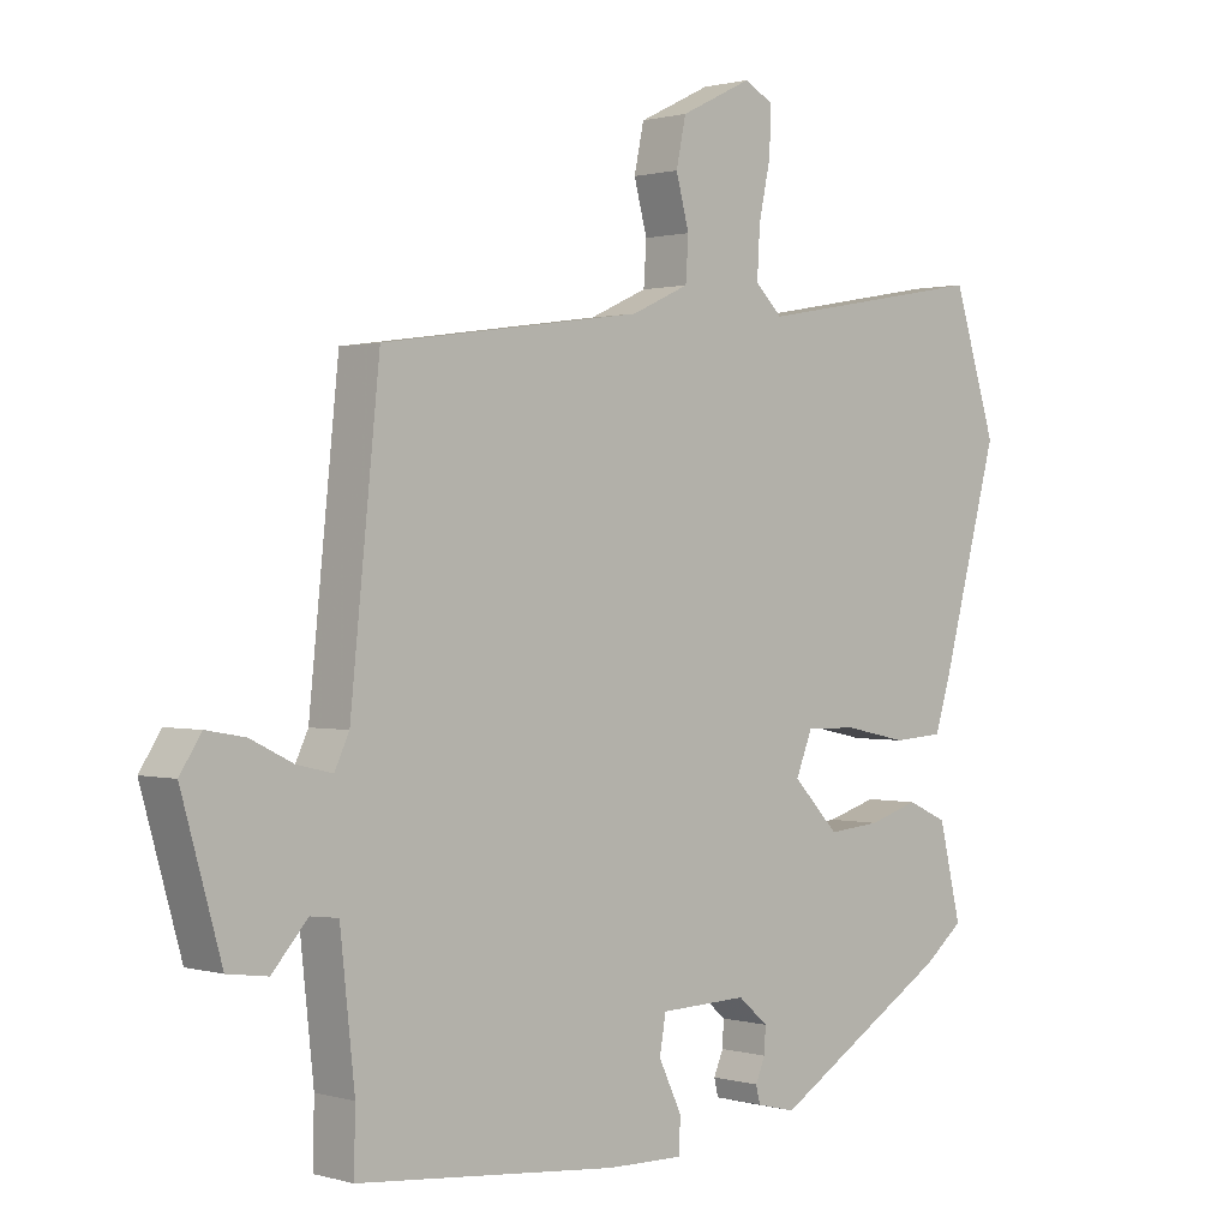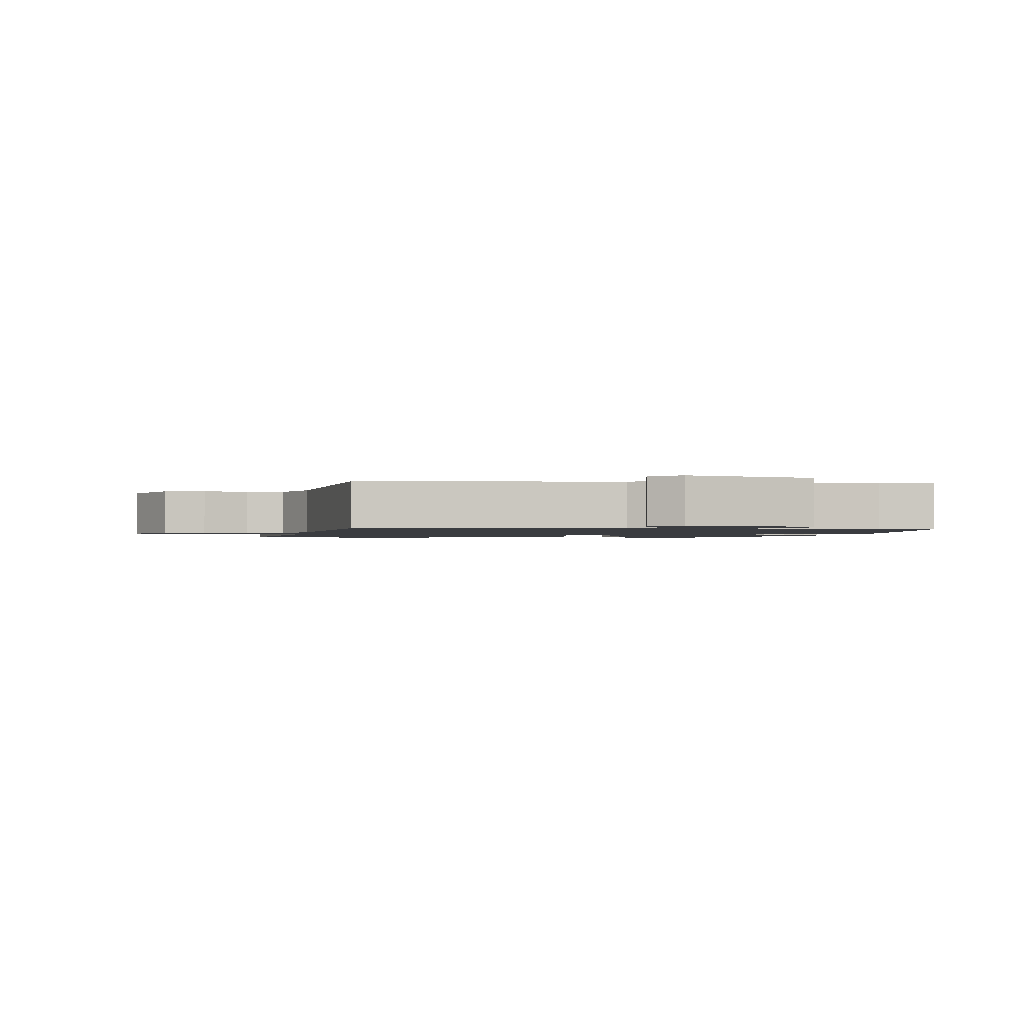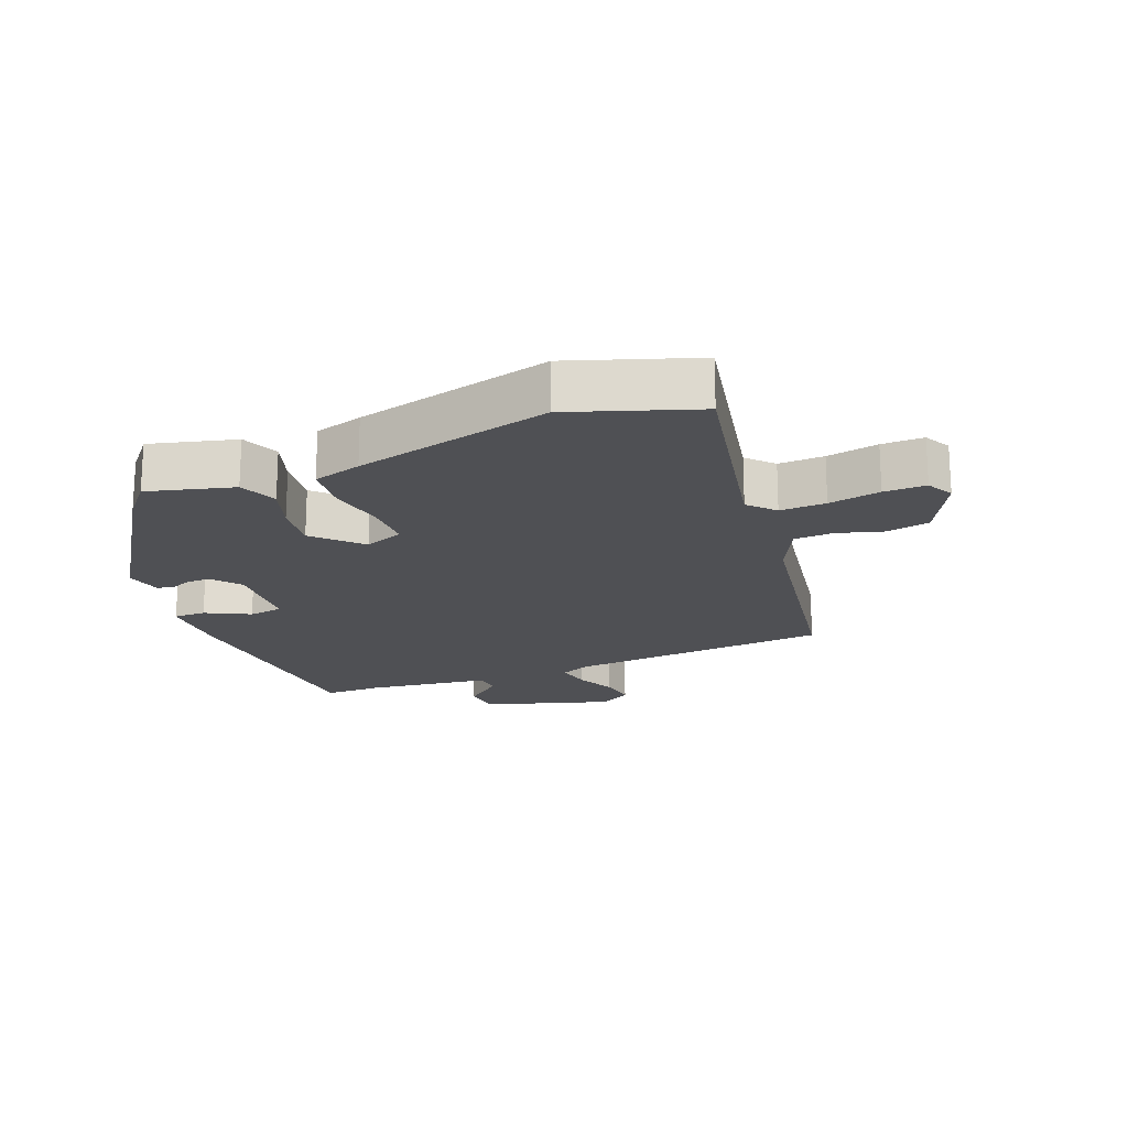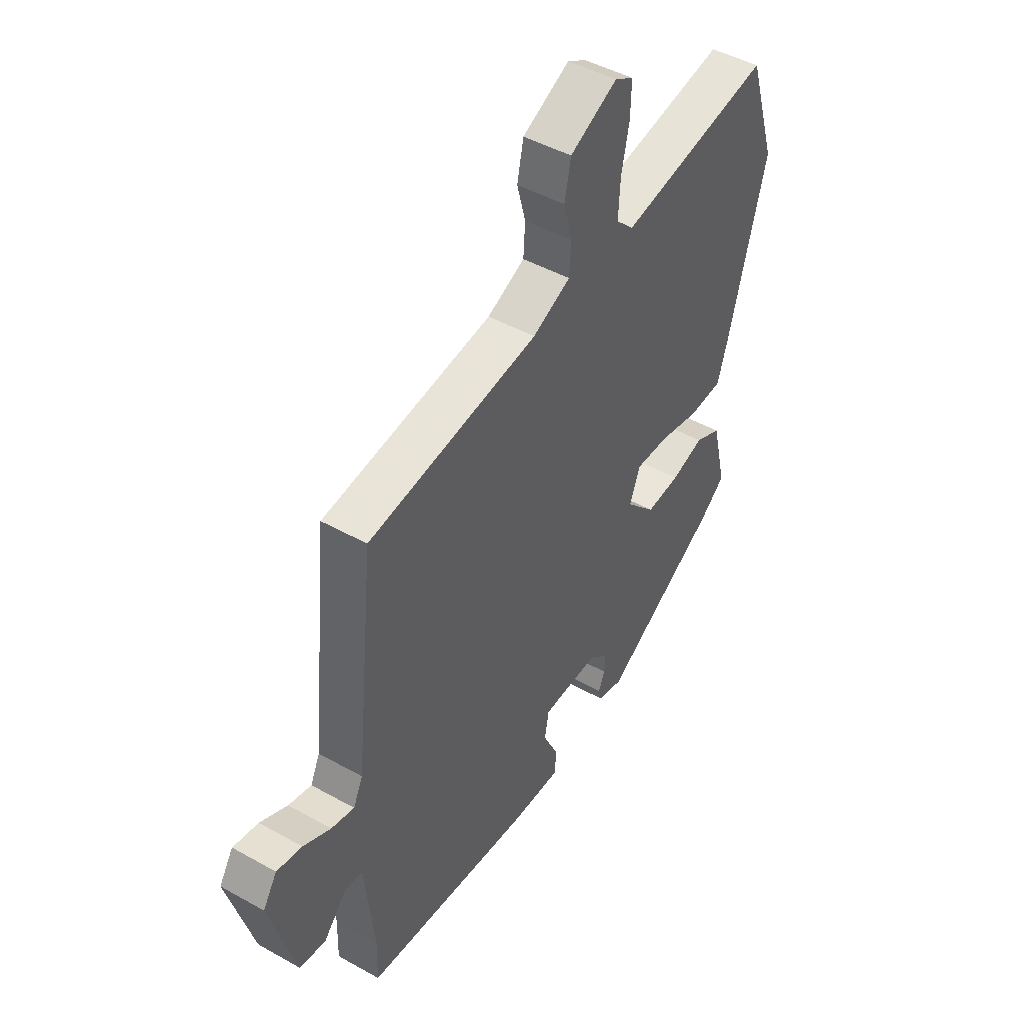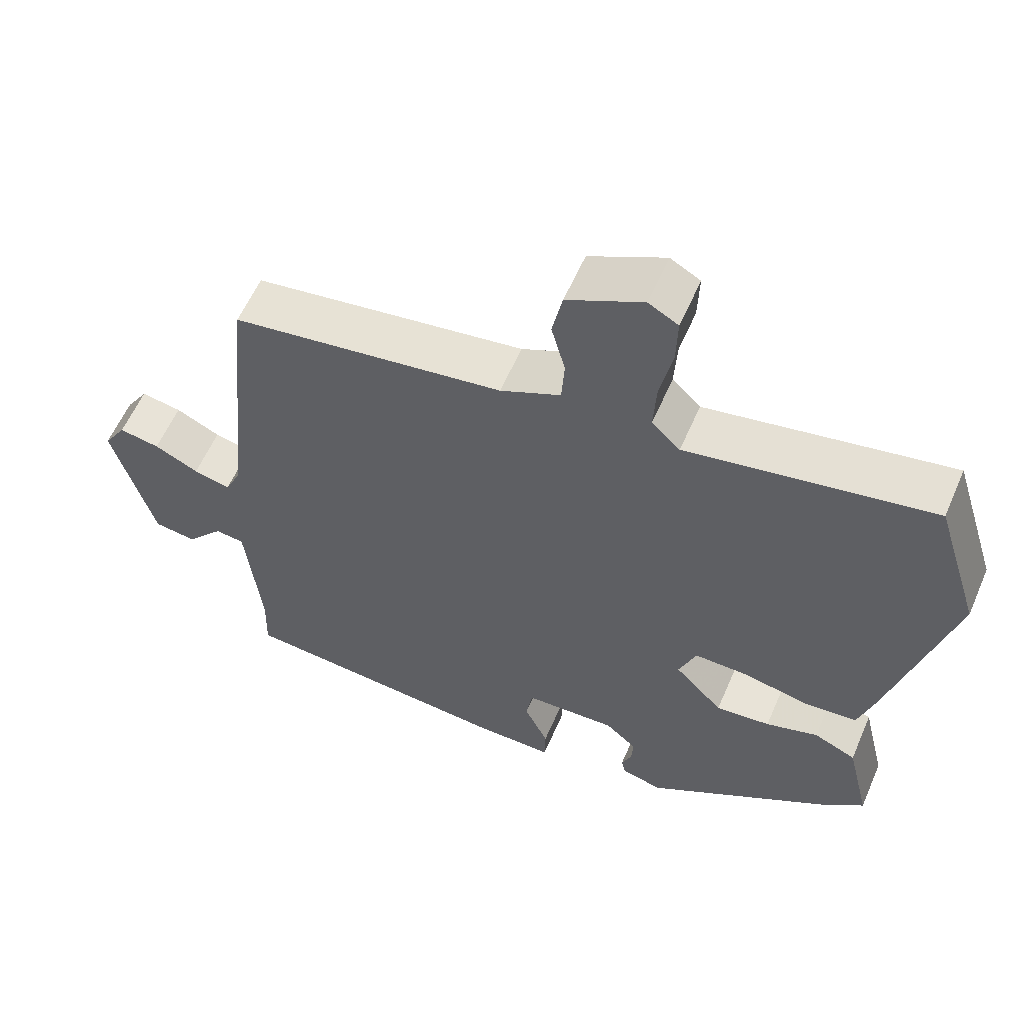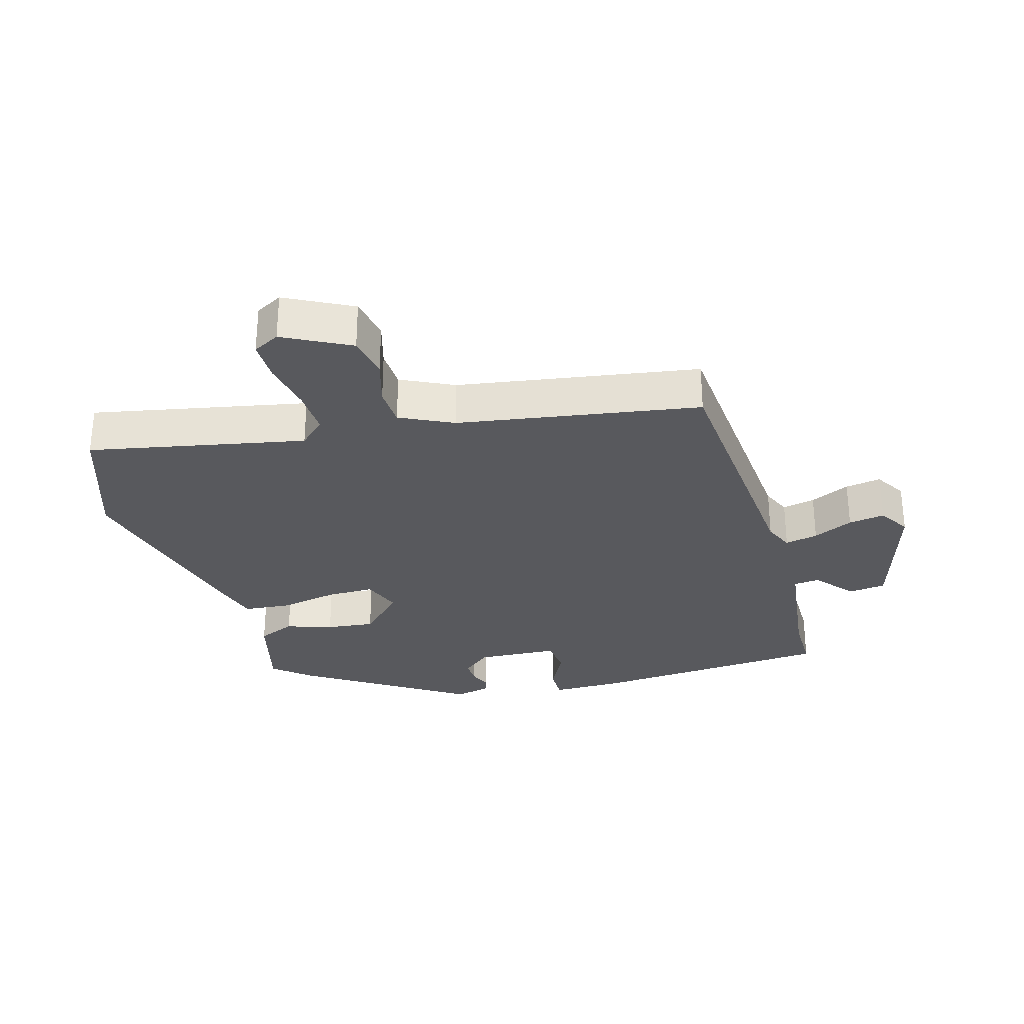
<metadata>
{"format":"obj","ext":"obj","renderer":"f3d","projection":"perspective","resolution":1024,"background":"white","views":[{"elev":0.8,"azim":136.2,"up":"+Z"},{"elev":-1.5,"azim":82.4,"up":"+Y"},{"elev":-19.2,"azim":-69.6,"up":"+Y"},{"elev":45.9,"azim":122.8,"up":"+Z"},{"elev":58.5,"azim":-156.7,"up":"+Z"},{"elev":-30.1,"azim":14.8,"up":"+Y"}]}
</metadata>
<code>
v -0.548 0.07 0.348
v -0.486 0.07 0.544
v -0.15 0.07 0.484
v -0.111 0.07 0.522
v -0.115 0.07 0.593
v -0.132 0.07 0.673
v -0.134 0.07 0.738
v -0.093 0.07 0.761
v 0.011 0.07 0.71
v 0.025 0.07 0.643
v 0.006 0.07 0.572
v 0.01 0.07 0.511
v 0.093 0.07 0.473
v 0.469 0.07 0.42
v 0.511 0.07 0.011
v 0.532 0.07 -0.034
v 0.583 0.07 -0.022
v 0.644 0.07 0.008
v 0.7 0.07 0.018
v 0.731 0.07 -0.03
v 0.674 0.07 -0.231
v 0.616 0.07 -0.239
v 0.565 0.07 -0.181
v 0.525 0.07 -0.186
v 0.504 0.07 -0.381
v 0.506 0.07 -0.468
v 0.13 0.07 -0.503
v 0.02 0.07 -0.505
v 0.019 0.07 -0.455
v 0.052 0.07 -0.386
v 0.043 0.07 -0.333
v -0.083 0.07 -0.329
v -0.126 0.07 -0.366
v -0.124 0.07 -0.403
v -0.11 0.07 -0.436
v -0.116 0.07 -0.461
v -0.172 0.07 -0.475
v -0.428 0.07 -0.319
v -0.485 0.07 -0.273
v -0.453 0.07 -0.139
v -0.395 0.07 -0.113
v -0.323 0.07 -0.135
v -0.248 0.07 -0.142
v -0.182 0.07 -0.073
v -0.206 0.07 -0.013
v -0.28 0.07 -0.015
v -0.37 0.07 -0.034
v -0.443 0.07 -0.029
v -0.466 0.07 0.045
v -0.548 0 0.348
v -0.486 0 0.544
v -0.15 0 0.484
v -0.111 0 0.522
v -0.115 0 0.593
v -0.132 0 0.673
v -0.134 0 0.738
v -0.093 0 0.761
v 0.011 0 0.71
v 0.025 0 0.643
v 0.006 0 0.572
v 0.01 0 0.511
v 0.093 0 0.473
v 0.469 0 0.42
v 0.511 0 0.011
v 0.532 0 -0.034
v 0.583 0 -0.022
v 0.644 0 0.008
v 0.7 0 0.018
v 0.731 0 -0.03
v 0.674 0 -0.231
v 0.616 0 -0.239
v 0.565 0 -0.181
v 0.525 0 -0.186
v 0.504 0 -0.381
v 0.506 0 -0.468
v 0.13 0 -0.503
v 0.02 0 -0.505
v 0.019 0 -0.455
v 0.052 0 -0.386
v 0.043 0 -0.333
v -0.083 0 -0.329
v -0.126 0 -0.366
v -0.124 0 -0.403
v -0.11 0 -0.436
v -0.116 0 -0.461
v -0.172 0 -0.475
v -0.428 0 -0.319
v -0.485 0 -0.273
v -0.453 0 -0.139
v -0.395 0 -0.113
v -0.323 0 -0.135
v -0.248 0 -0.142
v -0.182 0 -0.073
v -0.206 0 -0.013
v -0.28 0 -0.015
v -0.37 0 -0.034
v -0.443 0 -0.029
v -0.466 0 0.045
f 1 2 3
f 49 1 3
f 48 49 3
f 47 48 3
f 46 47 3
f 45 46 3 4
f 44 45 4
f 40 41 42
f 39 40 42
f 38 39 42
f 37 38 42
f 36 37 42
f 35 36 42
f 34 35 42
f 33 34 42 43
f 32 33 43 44
f 28 29 30
f 27 28 30
f 26 27 30
f 25 26 30
f 24 25 30 31
f 21 22 23
f 20 21 23
f 19 20 23
f 18 19 23
f 17 18 23
f 16 17 23 24
f 32 44 4
f 31 32 4
f 24 31 4
f 16 24 4
f 15 16 4
f 9 10 11
f 8 9 11
f 7 8 11
f 6 7 11
f 5 6 11
f 5 11 12
f 4 5 12
f 15 4 12 13
f 13 14 15
f 52 51 50
f 52 50 98
f 52 98 97
f 52 97 96
f 52 96 95
f 53 52 95 94
f 53 94 93
f 91 90 89
f 91 89 88
f 91 88 87
f 91 87 86
f 91 86 85
f 91 85 84
f 91 84 83
f 92 91 83 82
f 93 92 82 81
f 79 78 77
f 79 77 76
f 79 76 75
f 79 75 74
f 80 79 74 73
f 72 71 70
f 72 70 69
f 72 69 68
f 72 68 67
f 72 67 66
f 73 72 66 65
f 53 93 81
f 53 81 80
f 53 80 73
f 53 73 65
f 53 65 64
f 60 59 58
f 60 58 57
f 60 57 56
f 60 56 55
f 60 55 54
f 61 60 54
f 61 54 53
f 62 61 53 64
f 64 63 62
f 1 50 51 2
f 2 51 52 3
f 3 52 53 4
f 4 53 54 5
f 5 54 55 6
f 6 55 56 7
f 7 56 57 8
f 8 57 58 9
f 9 58 59 10
f 10 59 60 11
f 11 60 61 12
f 12 61 62 13
f 13 62 63 14
f 14 63 64 15
f 15 64 65 16
f 16 65 66 17
f 17 66 67 18
f 18 67 68 19
f 19 68 69 20
f 20 69 70 21
f 21 70 71 22
f 22 71 72 23
f 23 72 73 24
f 24 73 74 25
f 25 74 75 26
f 26 75 76 27
f 27 76 77 28
f 28 77 78 29
f 29 78 79 30
f 30 79 80 31
f 31 80 81 32
f 32 81 82 33
f 33 82 83 34
f 34 83 84 35
f 35 84 85 36
f 36 85 86 37
f 37 86 87 38
f 38 87 88 39
f 39 88 89 40
f 40 89 90 41
f 41 90 91 42
f 42 91 92 43
f 43 92 93 44
f 44 93 94 45
f 45 94 95 46
f 46 95 96 47
f 47 96 97 48
f 48 97 98 49
f 49 98 50 1

</code>
